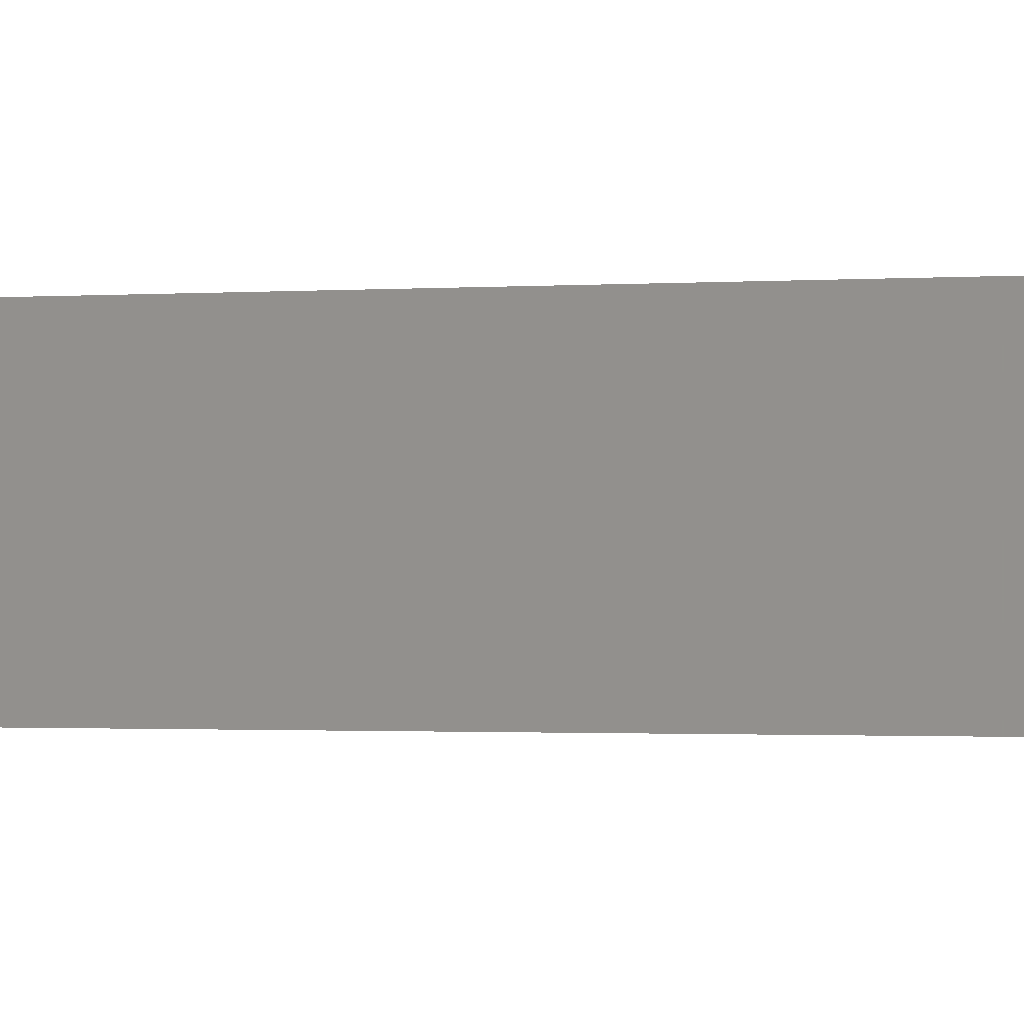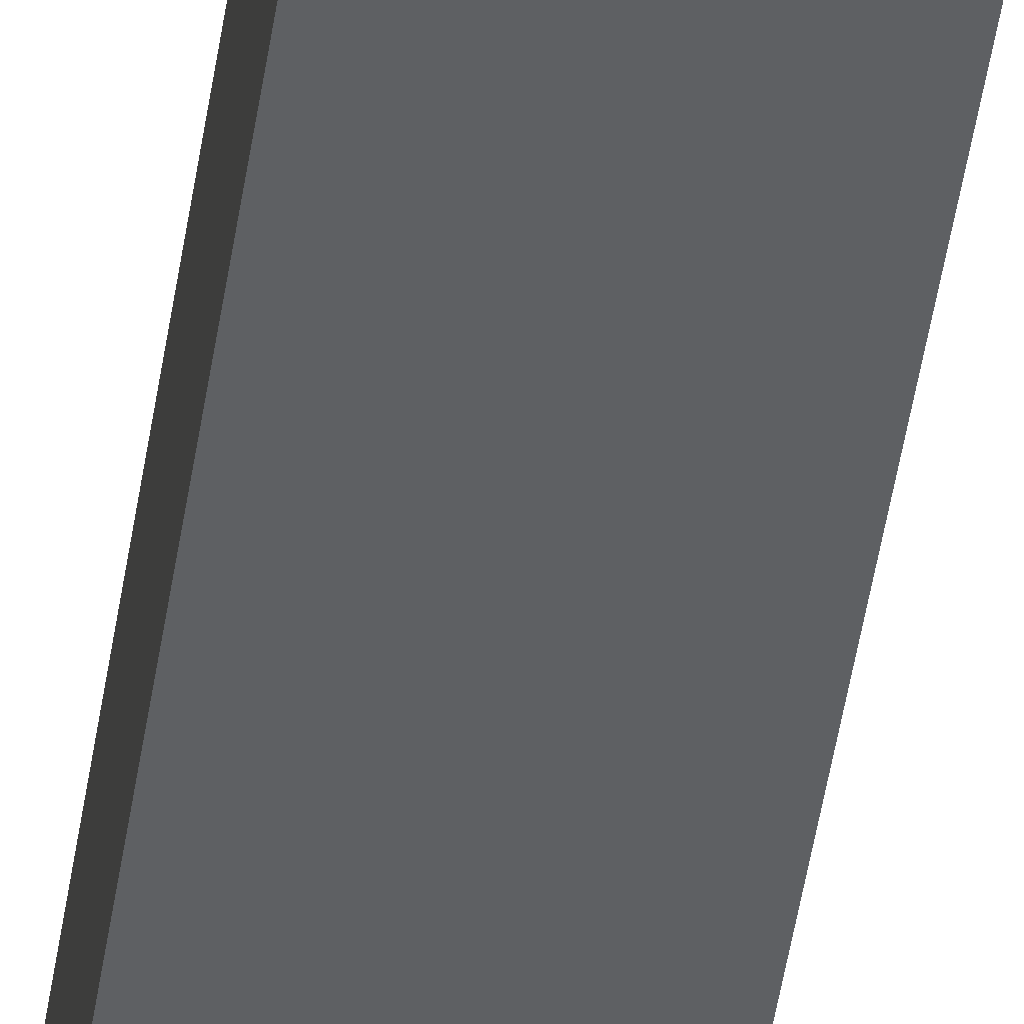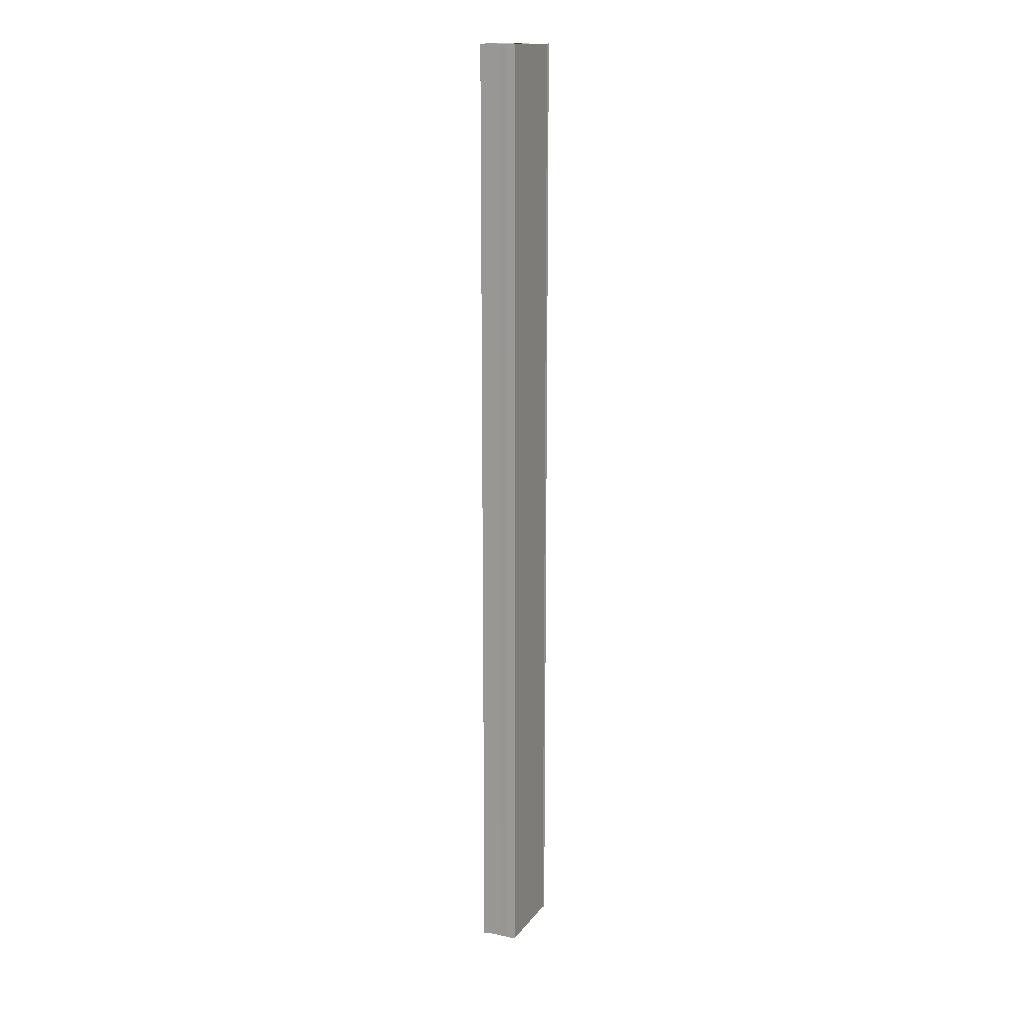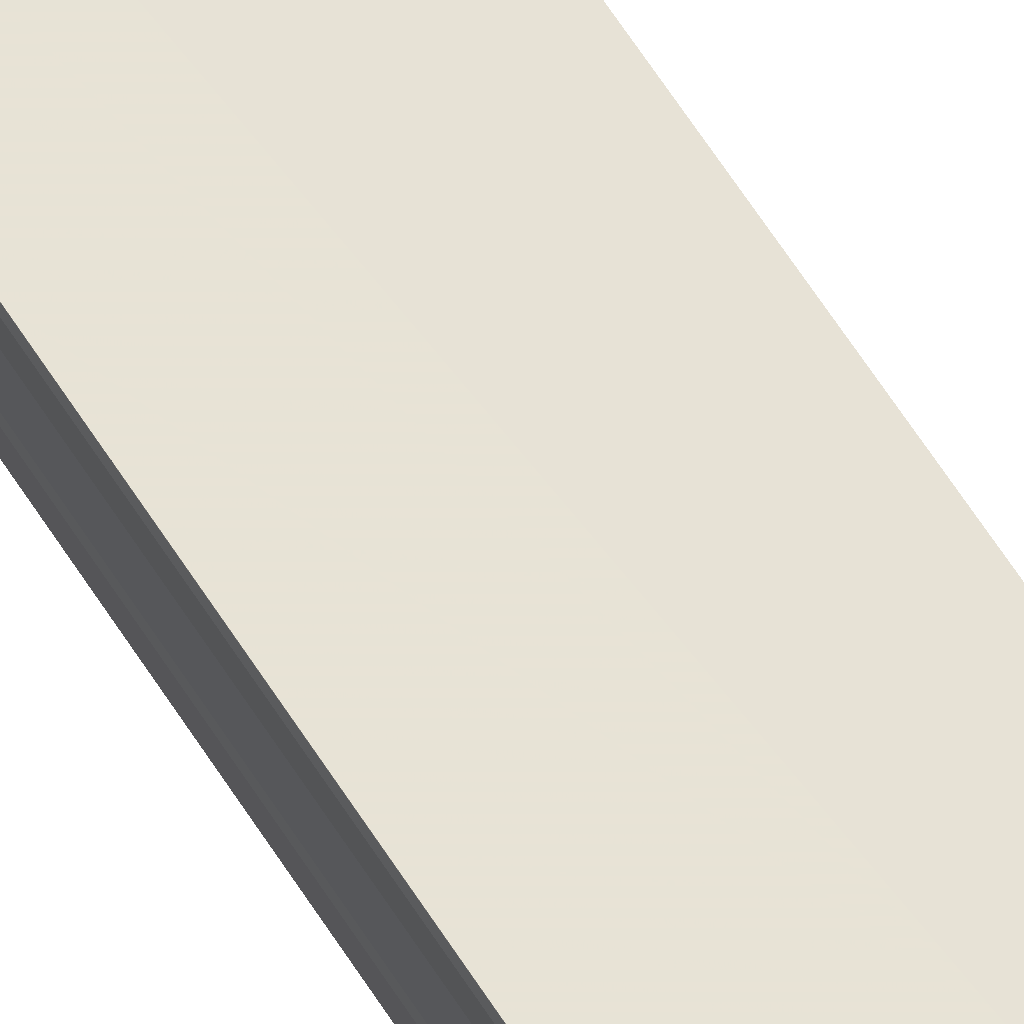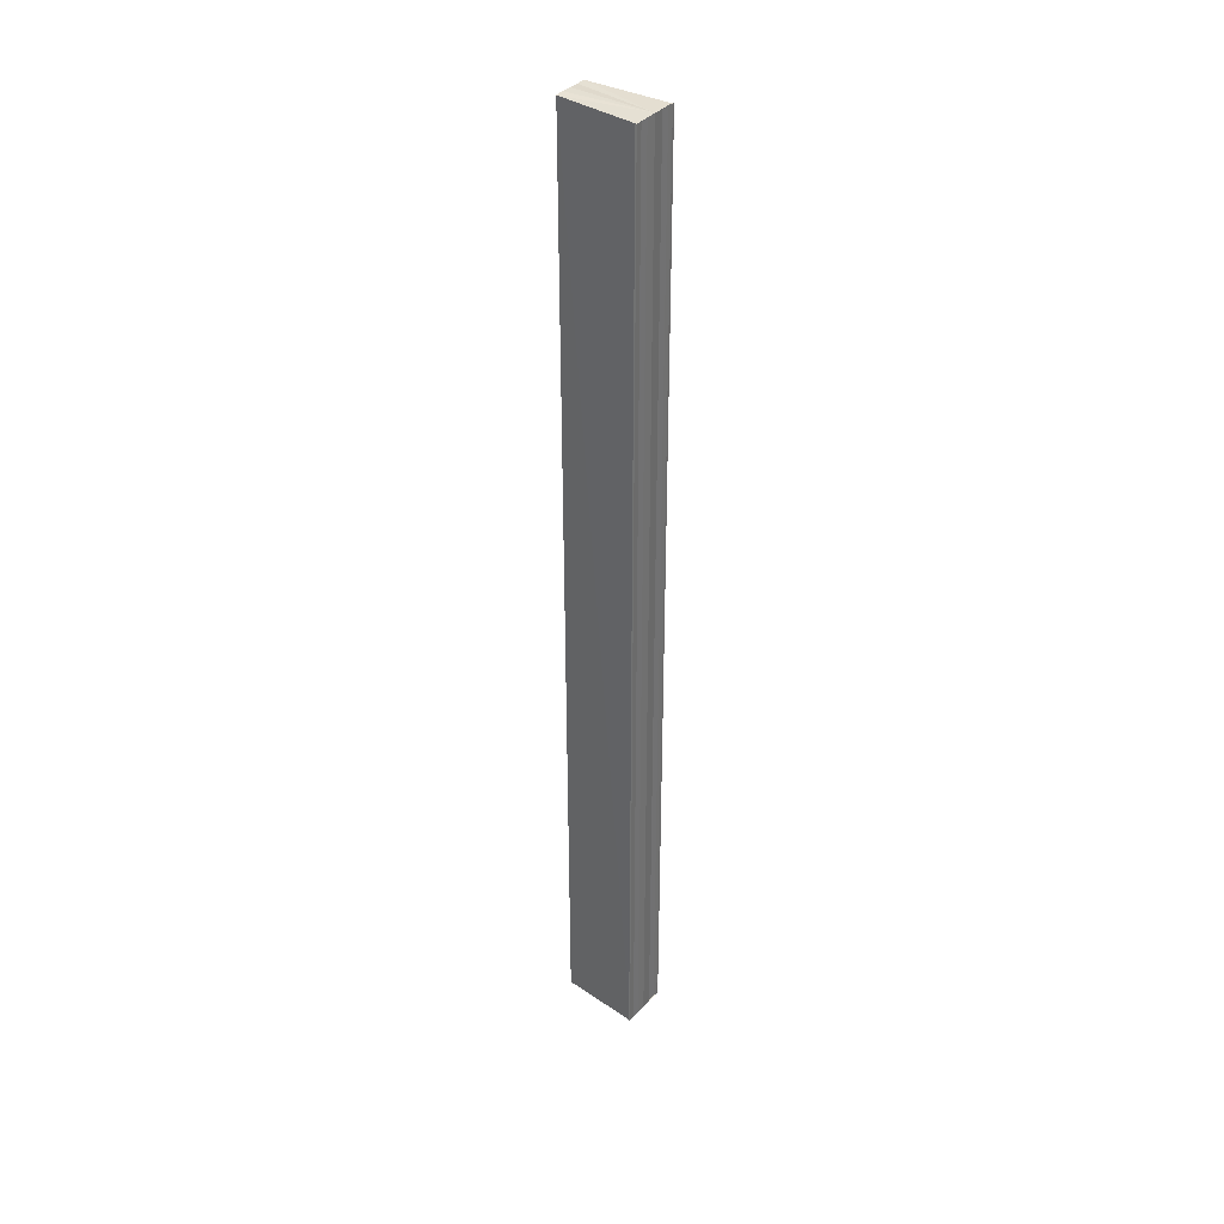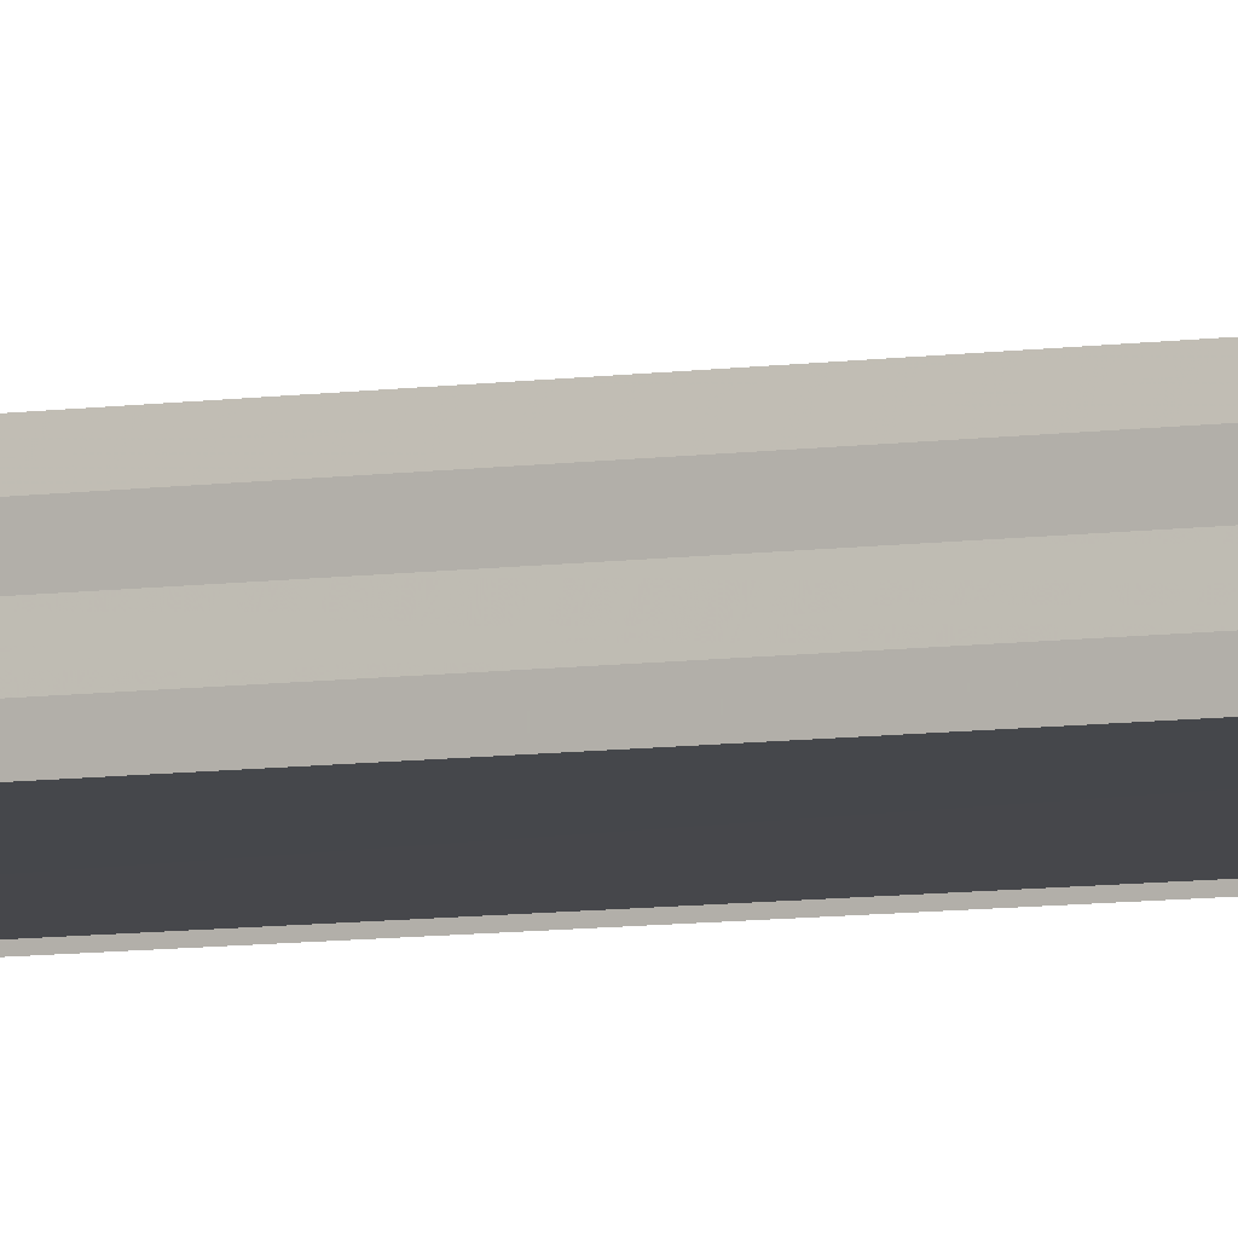
<metadata>
{"format":"obj","ext":"obj","renderer":"f3d","projection":"perspective","resolution":1024,"background":"white","views":[{"elev":-0.3,"azim":137.7,"up":"+Z"},{"elev":-44.9,"azim":171.9,"up":"+Z"},{"elev":15.6,"azim":-69.9,"up":"+Y"},{"elev":66.2,"azim":147.0,"up":"+Z"},{"elev":36.6,"azim":36.4,"up":"+Y"},{"elev":-6.9,"azim":-64.9,"up":"+Z"}]}
</metadata>
<code>
o 16181
v 2233 1871 7.468
v 2233 1871 7.467
v 2233 1871 7.468
v 2233 1871 7.466
v 2233 1871 7.467
v 2233 1871 7.469
v 2233 1871 7.469
v 2233 1871 7.47
v 2233 1871 7.47
v 2233 1871 7.469
v 2233 1871 7.469
v 2233 1871 7.468
v 2233 1871 7.468
v 2233 1871 7.467
v 2233 1871 7.467
v 2233 1871 7.466
v 2233 1871 7.466
v 2233 1871 7.468
v 2233 1871 7.467
v 2233 1871 7.468
v 2233 1871 7.469
v 2233 1871 7.465
v 2233 1871 7.47
v 2233 1871 7.471
v 2233 1871 7.471
v 2233 1871 7.471
v 2233 1871 7.471
v 2233 1871 7.471
v 2233 1871 7.471
v 2233 1871 7.47
v 2233 1871 7.471
v 2233 1871 7.471
v 2233 1871 7.471
v 2233 1871 7.471
v 2233 1871 7.47
v 2233 1871 7.47
v 2233 1871 7.471
v 2233 1871 7.47
v 2233 1871 7.471
v 2233 1871 7.469
v 2233 1871 7.469
v 2233 1871 7.468
v 2233 1871 7.47
v 2233 1871 7.469
v 2233 1871 7.468
v 2233 1871 7.467
v 2233 1871 7.466
v 2233 1871 7.465
v 2233 1871 7.467
v 2233 1871 7.467
v 2233 1871 7.466
v 2233 1871 7.466
v 2233 1871 7.465
v 2233 1871 7.465
v 2233 1871 7.465
v 2233 1871 7.465
v 2233 1871 7.465
v 2233 1871 7.465
v 2233 1871 7.465
v 2233 1871 7.466
v 2233 1871 7.465
v 2233 1871 7.466
v 2233 1871 7.465
v 2233 1871 7.465
v 2233 1871 7.465
f 1 2 3
f 2 4 5
f 6 1 7
f 8 6 9
f 9 10 11
f 11 12 13
f 13 14 15
f 15 16 17
f 18 16 19
f 18 19 20
f 18 20 21
f 18 22 16
f 18 21 23
f 18 23 24
f 25 24 26
f 27 28 25
f 29 23 30
f 29 31 32
f 33 34 29
f 33 35 29
f 36 24 37
f 38 39 36
f 40 38 36
f 41 38 40
f 42 41 40
f 42 37 43
f 42 43 44
f 42 44 45
f 42 45 46
f 42 46 47
f 42 47 48
f 18 41 42
f 49 18 42
f 50 18 49
f 51 50 49
f 52 50 51
f 53 52 51
f 54 52 55
f 56 57 55
f 55 58 59
f 60 61 62
f 63 61 64
f 62 22 65
f 64 22 65

</code>
